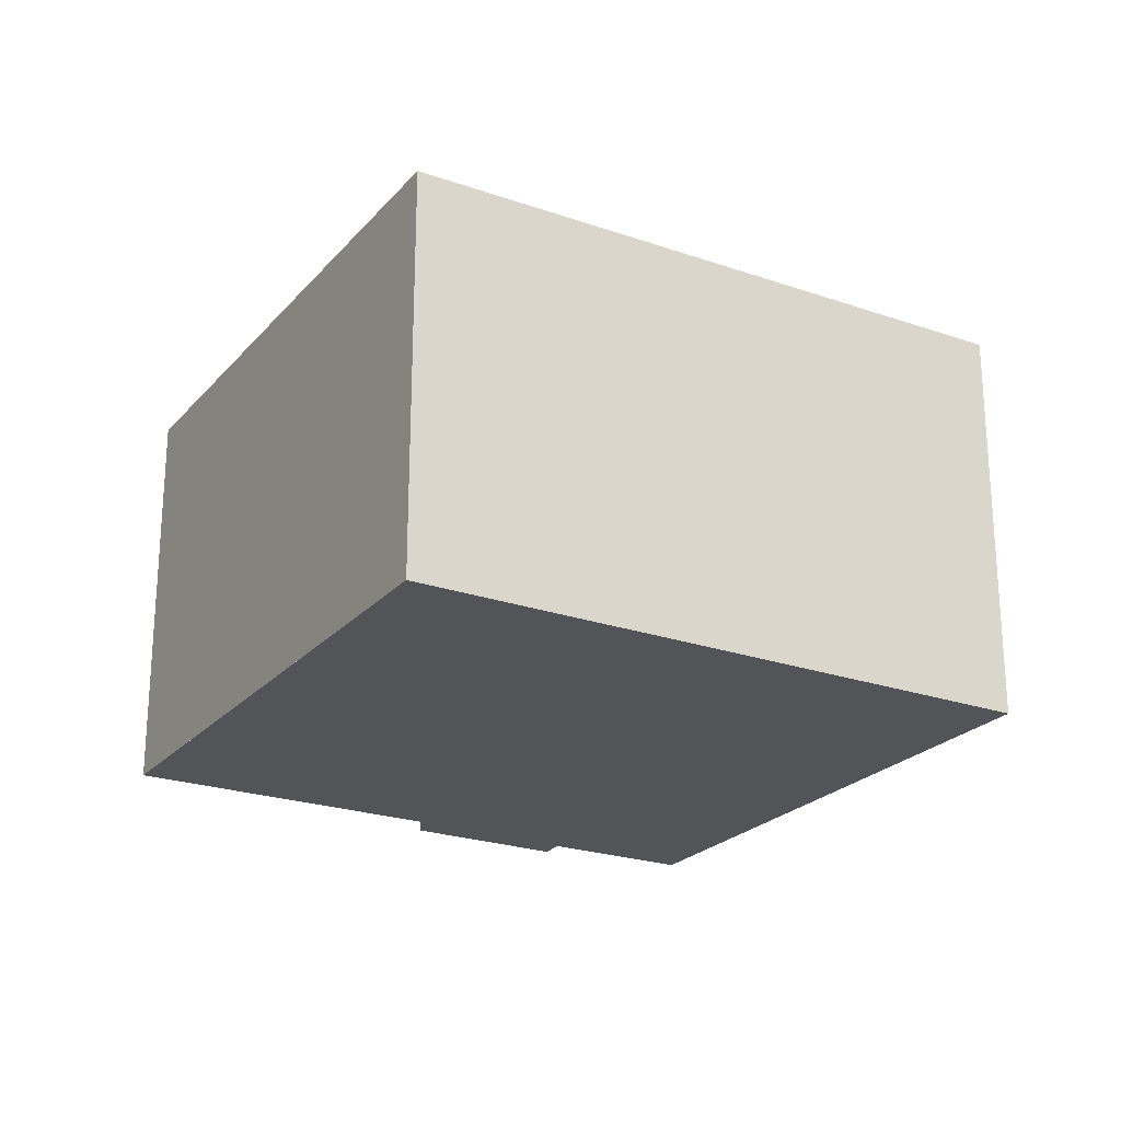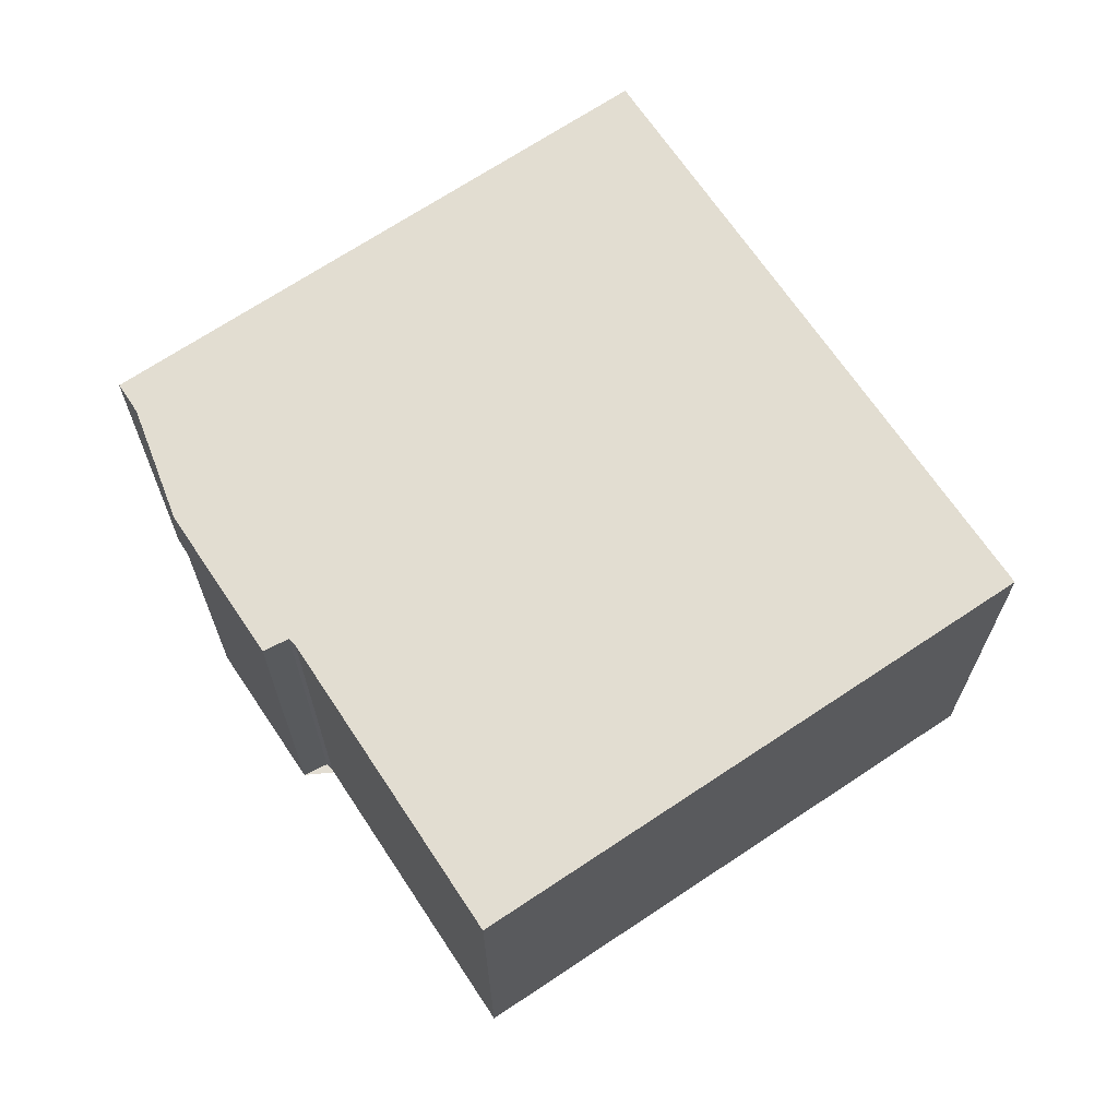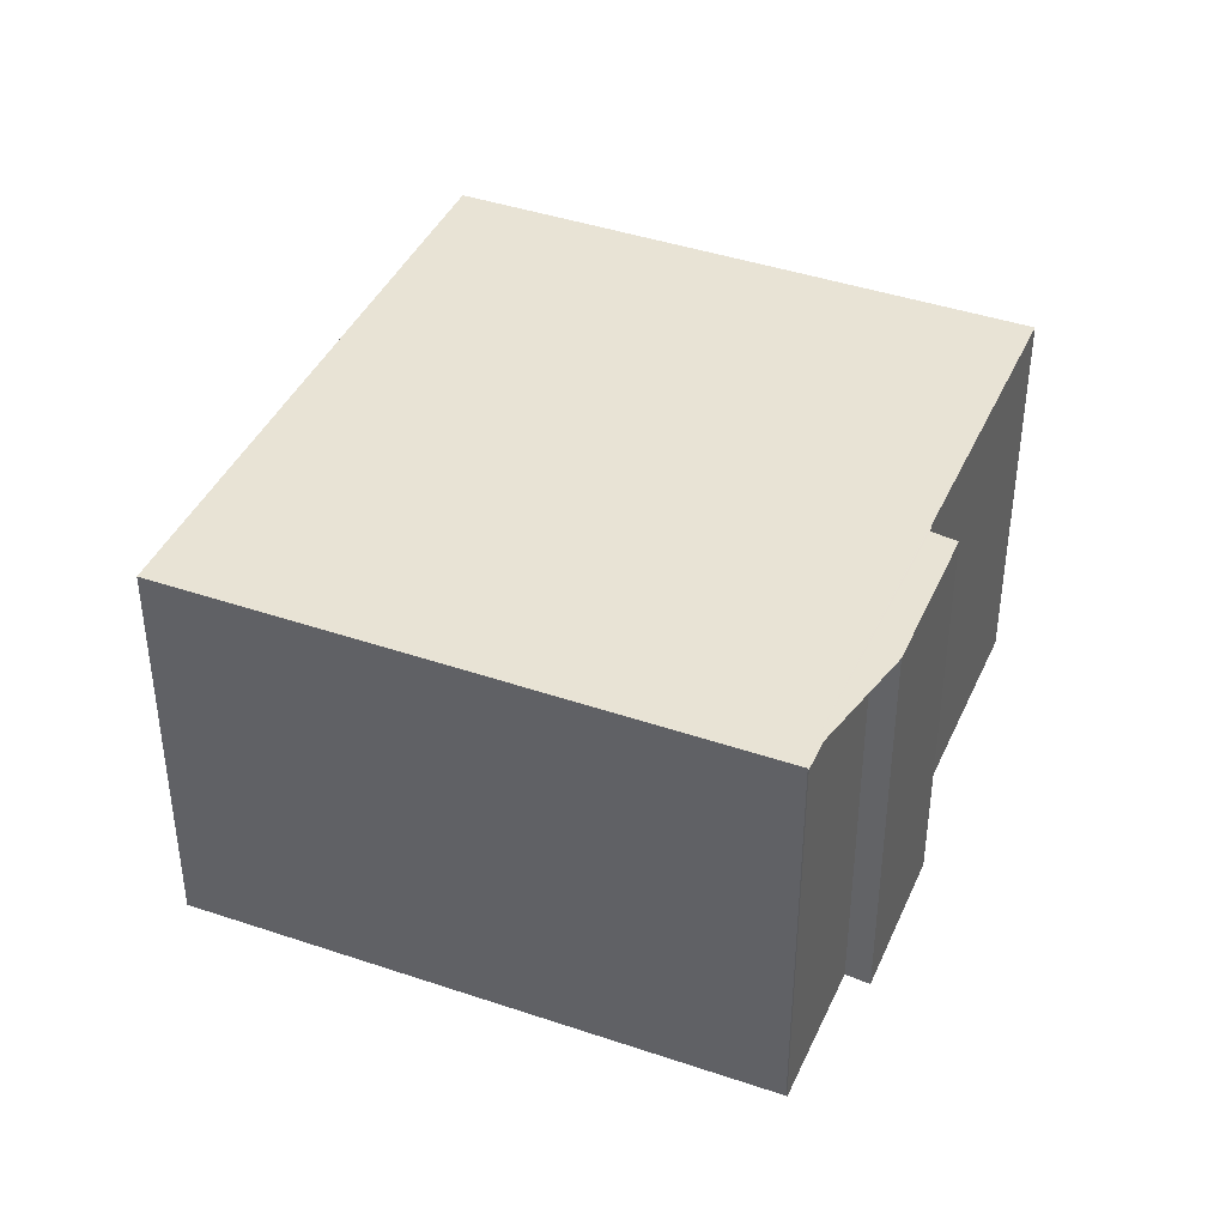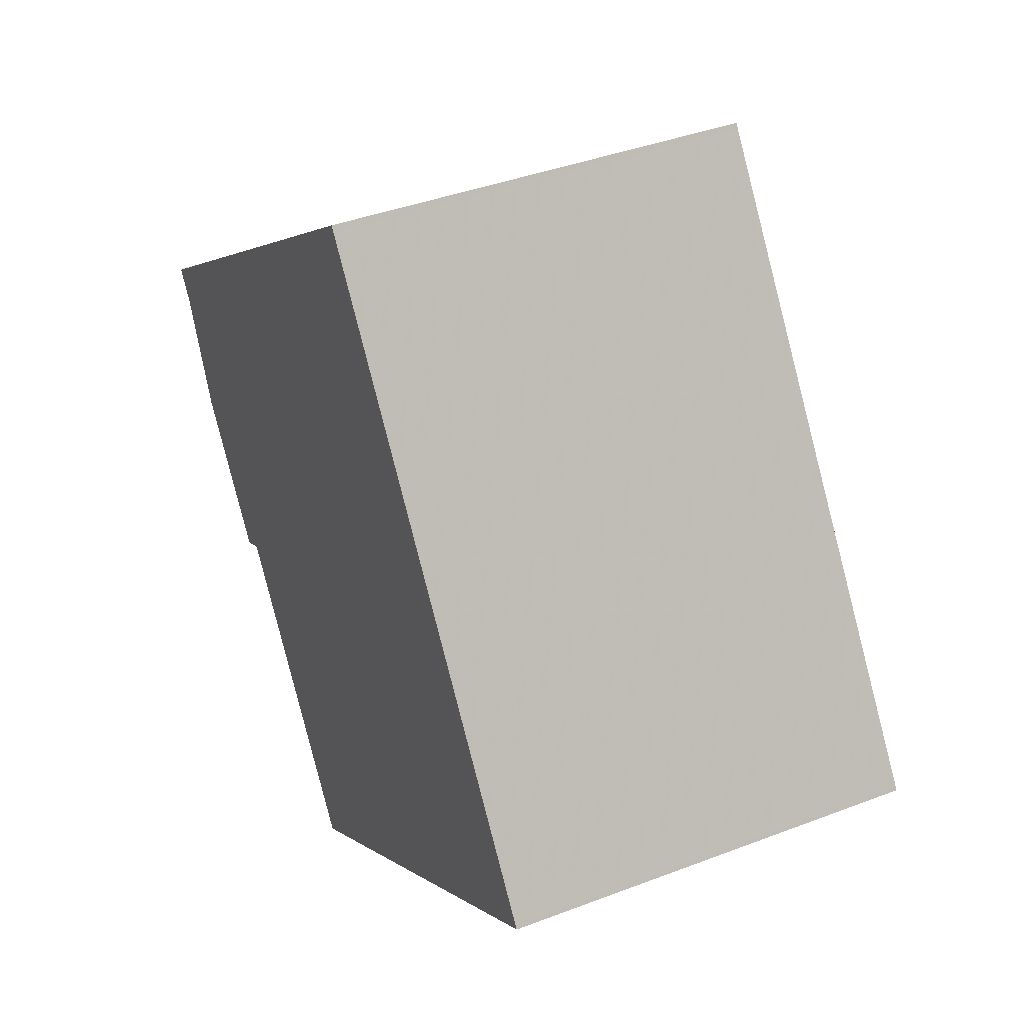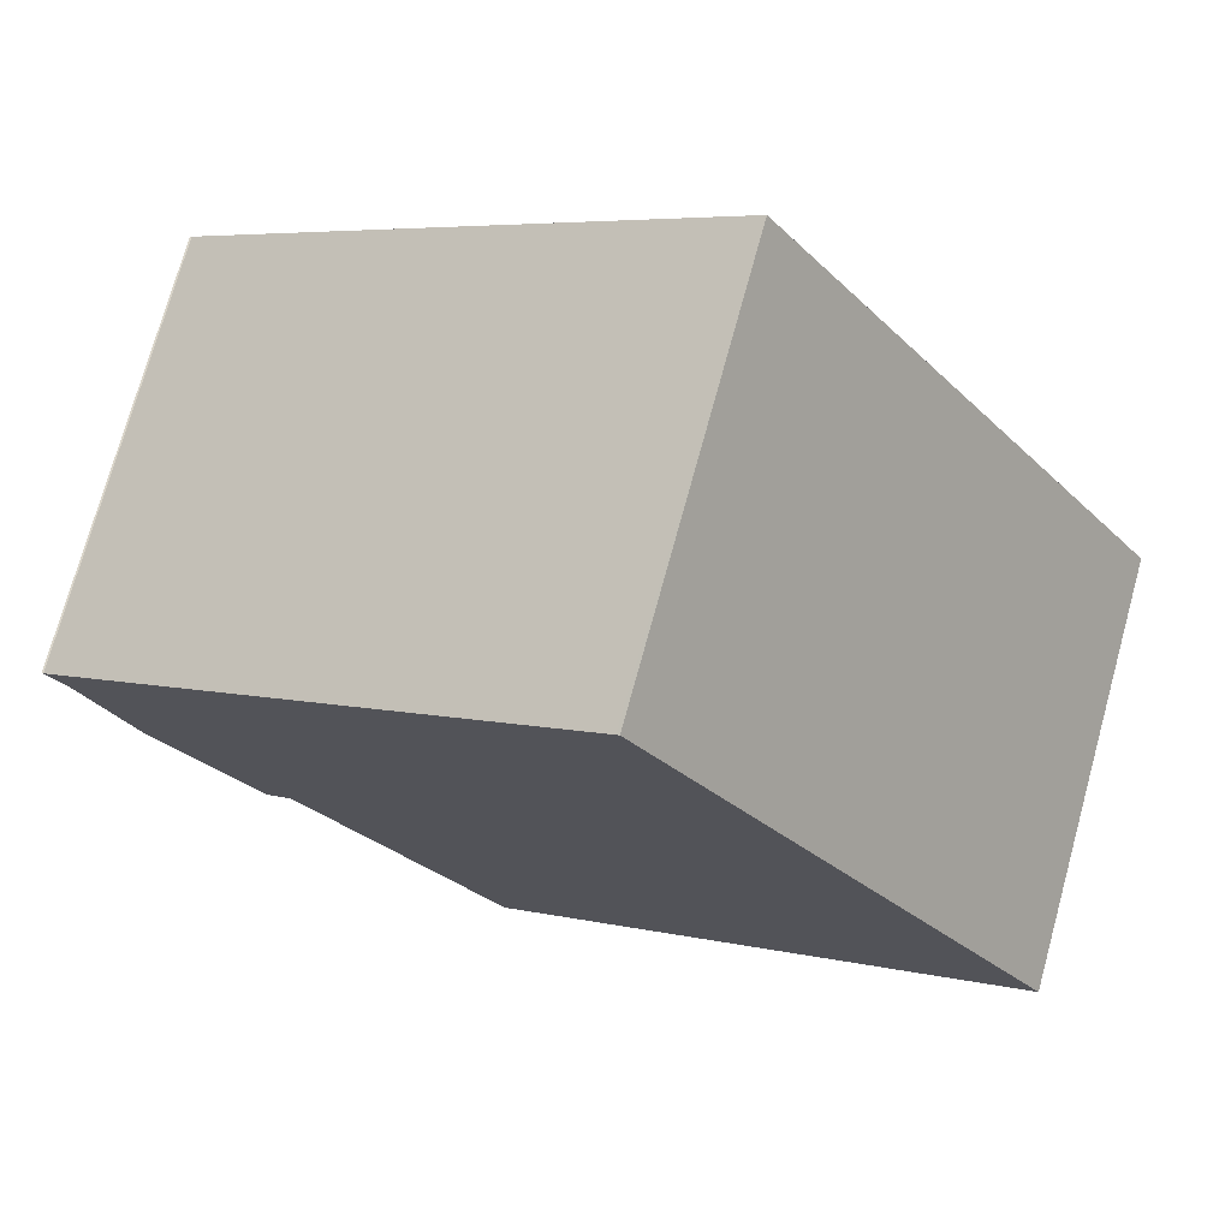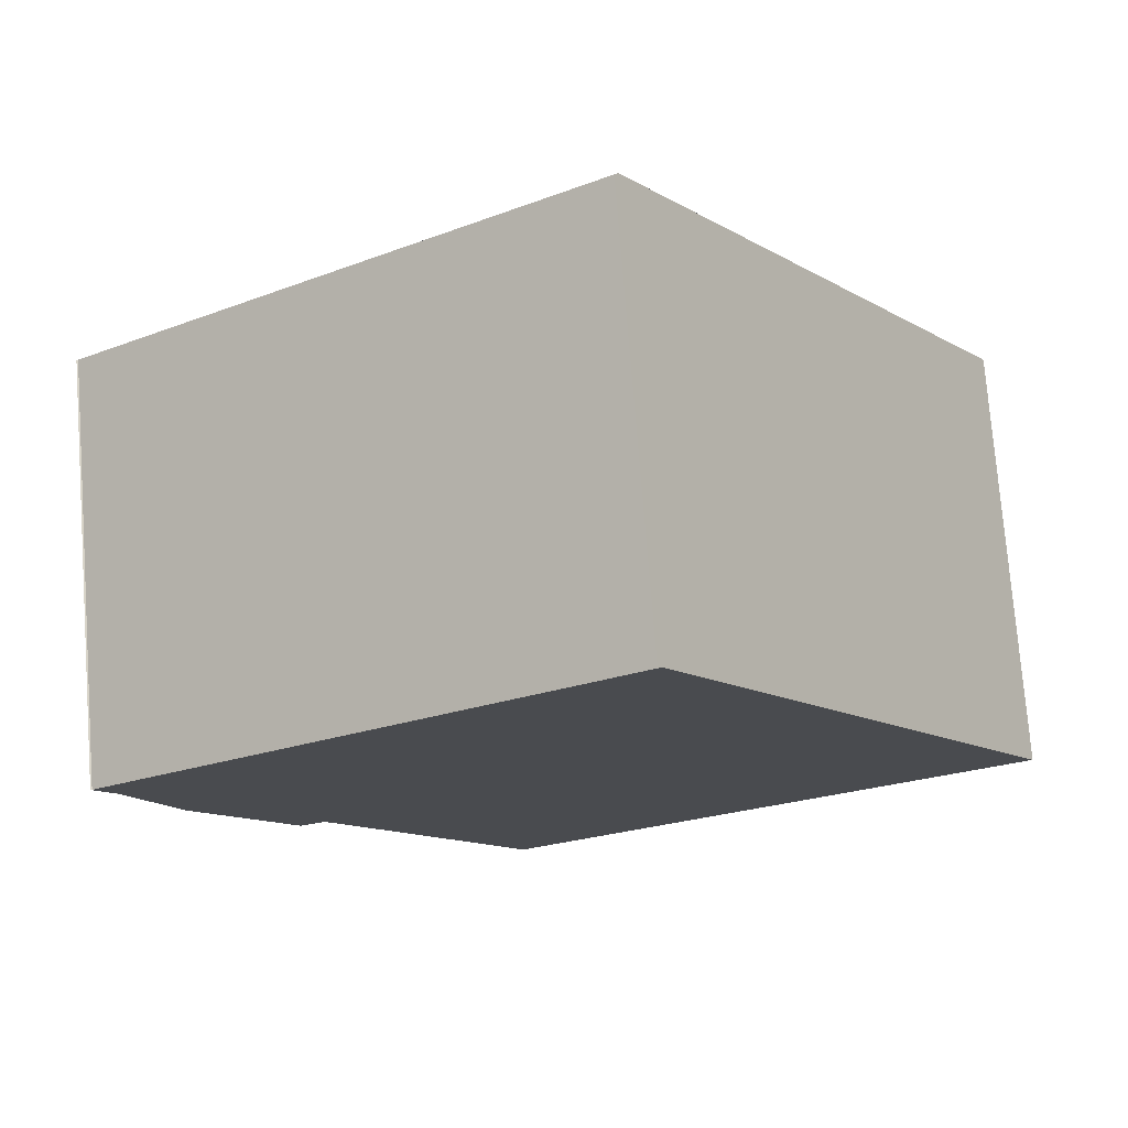
<metadata>
{"format":"obj","ext":"obj","renderer":"f3d","projection":"perspective","resolution":1024,"background":"white","views":[{"elev":-23.5,"azim":94.6,"up":"+Z"},{"elev":68.1,"azim":1.2,"up":"+Z"},{"elev":40.8,"azim":-122.6,"up":"+Z"},{"elev":39.5,"azim":64.5,"up":"+Y"},{"elev":74.2,"azim":15.4,"up":"+Y"},{"elev":75.2,"azim":-4.4,"up":"+Y"}]}
</metadata>
<code>
v -972.7 -755.8 1.985
v -970.9 -758.4 1.983
v -973.3 -760.1 1.962
v -974.2 -758.8 1.963
v -974.2 -758.8 1.963
v -974.3 -758.8 1.962
v -974.8 -758.2 1.963
v -974.7 -758.1 1.964
v -975.1 -757.5 1.964
v -975.1 -757.5 1.964
v -975.1 -757.5 1.965
v -973.3 -760.1 1.962
v -972.7 -755.8 1.985
v -970.9 -758.4 1.983
v -970.9 -758.4 1.983
v -970.9 -758.4 1.983
v -973.3 -760.1 1.962
v -972.7 -755.8 1.985
v -972.7 -755.8 1.985
v -975.1 -757.5 1.965
v -973.3 -760.1 1.962
v -975.1 -757.5 1.964
v -972.7 -755.8 1.985
v -972.7 -755.8 1.985
v -972.7 -755.8 -2.22e-16
v -972.7 -755.8 0
v -970.9 -758.4 1.983
v -970.9 -758.4 1.983
v -970.9 -758.4 0
v -970.9 -758.4 2.22e-16
v -973.3 -760.1 1.962
v -973.3 -760.1 1.962
v -973.3 -760.1 0
v -973.3 -760.1 0
v -974.2 -758.8 1.963
v -974.2 -758.8 1.963
v -974.2 -758.8 2.22e-16
v -974.2 -758.8 2.22e-16
v -974.3 -758.8 1.962
v -974.2 -758.8 1.963
v -974.2 -758.8 2.22e-16
v -974.3 -758.8 0
v -974.8 -758.2 1.963
v -974.3 -758.8 1.962
v -974.3 -758.8 0
v -974.8 -758.2 2.22e-16
v -974.7 -758.1 1.964
v -974.8 -758.2 1.963
v -974.8 -758.2 2.22e-16
v -974.7 -758.1 2.22e-16
v -975.1 -757.5 1.964
v -974.7 -758.1 1.964
v -974.7 -758.1 2.22e-16
v -975.1 -757.5 0
v -975.1 -757.5 1.964
v -975.1 -757.5 1.964
v -975.1 -757.5 -2.22e-16
v -975.1 -757.5 2.22e-16
v -975.1 -757.5 1.965
v -975.1 -757.5 1.964
v -975.1 -757.5 2.22e-16
v -975.1 -757.5 -2.22e-16
v -972.7 -755.8 1.985
v -975.1 -757.5 1.965
v -975.1 -757.5 -2.22e-16
v -972.7 -755.8 2.22e-16
v -973.3 -760.1 1.962
v -973.3 -760.1 1.962
v -973.3 -760.1 -2.22e-16
v -973.3 -760.1 0
v -972.7 -755.8 1.985
v -972.7 -755.8 1.985
v -972.7 -755.8 2.22e-16
v -972.7 -755.8 -2.22e-16
v -973.3 -760.1 1.962
v -970.9 -758.4 1.983
v -970.9 -758.4 2.22e-16
v -973.3 -760.1 -2.22e-16
v -970.9 -758.4 1.983
v -970.9 -758.4 1.983
v -970.9 -758.4 0
v -970.9 -758.4 0
v -970.9 -758.4 1.983
v -972.7 -755.8 1.985
v -972.7 -755.8 0
v -970.9 -758.4 0
v -974.2 -758.8 1.963
v -973.3 -760.1 1.962
v -973.3 -760.1 0
v -974.2 -758.8 2.22e-16
v -975.1 -757.5 1.964
v -975.1 -757.5 1.964
v -975.1 -757.5 0
v -975.1 -757.5 -2.22e-16
v -972.7 -755.8 0
v -970.9 -758.4 0
v -973.3 -760.1 0
v -974.2 -758.8 0
v -974.2 -758.8 0
v -974.3 -758.8 0
v -974.8 -758.2 0
v -974.7 -758.1 0
v -975.1 -757.5 0
v -975.1 -757.5 0
f 17 12 3 21
f 15 14 12 17
f 16 2 14 15
f 19 13 1 18
f 20 11 13 19
f 18 16 15 19
f 19 15 17 20
f 22 9 10 11 20
f 20 17 21 4 5 6 7 8 22
f 24 25 26 23
f 28 29 30 27
f 32 33 34 31
f 36 37 38 35
f 40 41 42 39
f 44 45 46 43
f 48 49 50 47
f 52 53 54 51
f 56 57 58 55
f 60 61 62 59
f 64 65 66 63
f 68 69 70 67
f 72 73 74 71
f 76 77 78 75
f 80 81 82 79
f 84 85 86 83
f 88 89 90 87
f 92 93 94 91
f 96 97 98 99 100 101 102 103 104 95

</code>
